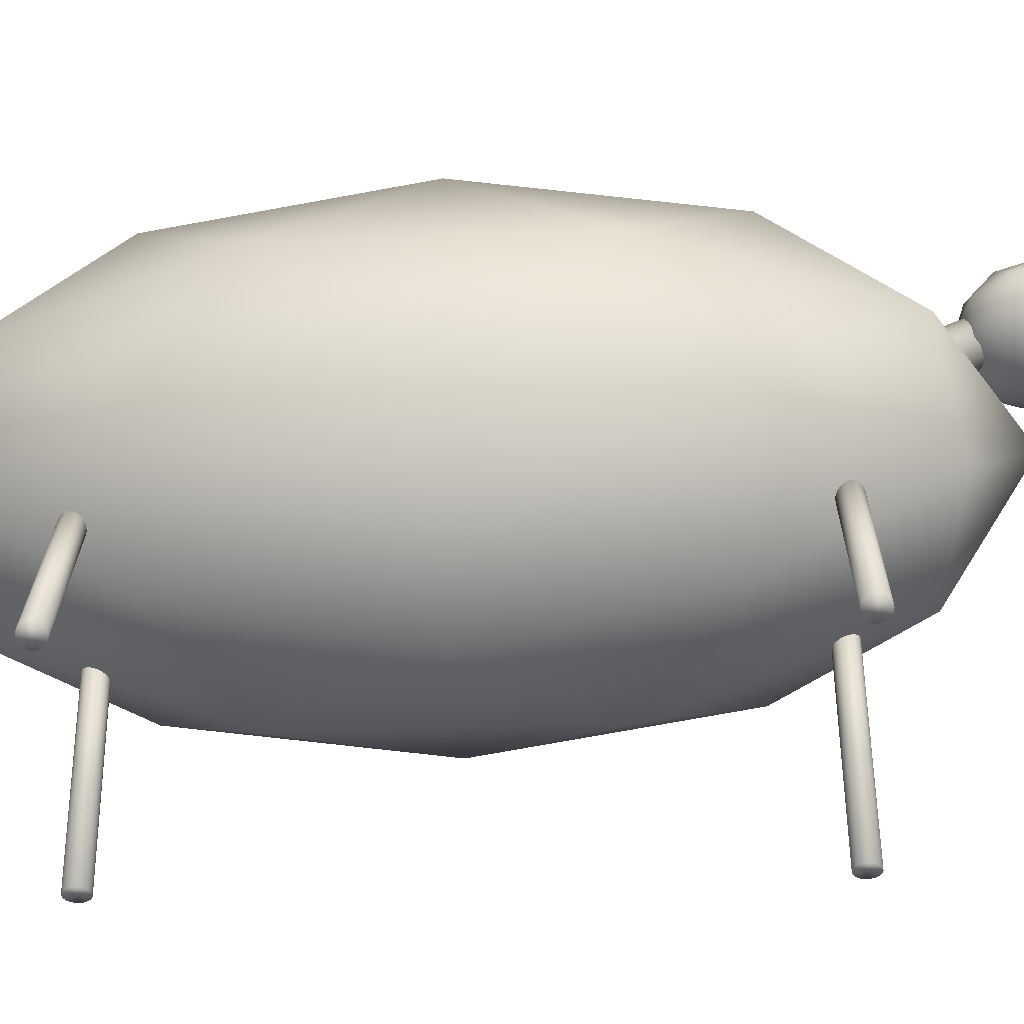
<metadata>
{"format":"obj","ext":"obj","renderer":"f3d","projection":"perspective","resolution":1024,"background":"white","views":[{"elev":-52.9,"azim":-87.6,"up":"+Y"}]}
</metadata>
<code>
o Cylinder.004_Cylinder.005
v 0.05269 1.543 0.9398
v 0.05269 2.178 1.958
v 0.03318 1.545 0.9388
v 0.03318 2.18 1.957
v 0.01442 1.55 0.9358
v 0.01442 2.185 1.954
v -0.002866 1.558 0.9309
v -0.002866 2.193 1.949
v -0.01802 1.568 0.9243
v -0.01802 2.203 1.943
v -0.03046 1.581 0.9163
v -0.03046 2.216 1.935
v -0.0397 1.596 0.9072
v -0.0397 2.231 1.925
v -0.04539 1.612 0.8972
v -0.04539 2.247 1.915
v -0.04731 1.628 0.8869
v -0.04731 2.263 1.905
v -0.04539 1.645 0.8766
v -0.04539 2.28 1.895
v -0.0397 1.661 0.8667
v -0.0397 2.296 1.885
v -0.03046 1.675 0.8575
v -0.03046 2.31 1.876
v -0.01802 1.688 0.8495
v -0.01802 2.323 1.868
v -0.002866 1.699 0.8429
v -0.002866 2.334 1.861
v 0.01442 1.707 0.838
v 0.01442 2.342 1.856
v 0.03318 1.711 0.835
v 0.03318 2.346 1.853
v 0.05269 1.713 0.834
v 0.05269 2.348 1.852
v 0.0722 1.711 0.835
v 0.0722 2.346 1.853
v 0.09096 1.707 0.838
v 0.09096 2.342 1.856
v 0.1082 1.699 0.8429
v 0.1082 2.334 1.861
v 0.1234 1.688 0.8495
v 0.1234 2.323 1.868
v 0.1358 1.675 0.8575
v 0.1358 2.31 1.876
v 0.1451 1.661 0.8667
v 0.1451 2.296 1.885
v 0.1508 1.645 0.8766
v 0.1508 2.28 1.895
v 0.1527 1.628 0.8869
v 0.1527 2.263 1.905
v 0.1508 1.612 0.8972
v 0.1508 2.247 1.915
v 0.1451 1.596 0.9072
v 0.1451 2.231 1.925
v 0.1358 1.581 0.9163
v 0.1358 2.216 1.935
v 0.1234 1.568 0.9243
v 0.1234 2.203 1.943
v 0.1082 1.558 0.9309
v 0.1082 2.193 1.949
v 0.09096 1.55 0.9358
v 0.09096 2.185 1.954
v 0.0722 1.545 0.9388
v 0.0722 2.18 1.957
v -0.007528 2.369 2.325
v -0.007528 2.407 2.325
v -0.007528 2.369 2.363
v -0.007528 2.407 2.363
v -0.04516 2.369 2.325
v -0.04516 2.407 2.325
v -0.04516 2.369 2.363
v -0.04516 2.407 2.363
v 0.1402 2.369 2.325
v 0.1402 2.407 2.325
v 0.1402 2.369 2.363
v 0.1402 2.407 2.363
v 0.1026 2.369 2.325
v 0.1026 2.407 2.325
v 0.1026 2.369 2.363
v 0.1026 2.407 2.363
v 0.05269 2.063 2.1
v -0.1637 2.184 1.943
v 0.1354 2.184 1.846
v 0.3202 2.184 2.1
v 0.1354 2.184 2.354
v -0.1637 2.184 2.257
v -0.02997 2.379 1.846
v 0.2691 2.379 1.943
v 0.2691 2.379 2.257
v -0.02997 2.379 2.354
v -0.2148 2.379 2.1
v 0.05269 2.5 2.1
v 0.1013 2.095 1.951
v -0.07451 2.095 2.008
v -0.02593 2.166 1.858
v -0.2017 2.166 2.1
v -0.07451 2.095 2.192
v 0.2099 2.095 2.1
v 0.2585 2.166 1.951
v 0.1013 2.095 2.25
v 0.2585 2.166 2.25
v -0.02593 2.166 2.342
v -0.2317 2.281 2.008
v -0.2317 2.281 2.192
v 0.05269 2.281 1.801
v -0.1231 2.281 1.858
v 0.3371 2.281 2.008
v 0.2285 2.281 1.858
v 0.2285 2.281 2.342
v 0.3371 2.281 2.192
v -0.1231 2.281 2.342
v 0.05269 2.281 2.399
v -0.1531 2.396 1.951
v 0.1313 2.396 1.858
v 0.3071 2.396 2.1
v 0.1313 2.396 2.342
v -0.1531 2.396 2.25
v 0.004105 2.467 1.951
v -0.1045 2.467 2.1
v 0.1799 2.467 2.008
v 0.1799 2.467 2.192
v 0.004105 2.467 2.25
v -0.5312 0.02385 1.248
v -0.1688 1.376 1.248
v -0.5218 0.02133 1.249
v -0.1594 1.374 1.249
v -0.5127 0.0189 1.251
v -0.1503 1.371 1.251
v -0.5043 0.01666 1.256
v -0.142 1.369 1.256
v -0.497 0.0147 1.262
v -0.1347 1.367 1.262
v -0.491 0.01309 1.27
v -0.1287 1.365 1.27
v -0.4866 0.0119 1.278
v -0.1242 1.364 1.278
v -0.4838 0.01116 1.288
v -0.1215 1.363 1.288
v -0.4829 0.01091 1.298
v -0.1205 1.363 1.298
v -0.4838 0.01116 1.307
v -0.1215 1.363 1.307
v -0.4866 0.0119 1.317
v -0.1242 1.364 1.317
v -0.491 0.01309 1.325
v -0.1287 1.365 1.325
v -0.497 0.0147 1.333
v -0.1347 1.367 1.333
v -0.5043 0.01666 1.339
v -0.142 1.369 1.339
v -0.5127 0.0189 1.344
v -0.1503 1.371 1.344
v -0.5218 0.02133 1.347
v -0.1594 1.374 1.347
v -0.5312 0.02385 1.348
v -0.1688 1.376 1.348
v -0.5406 0.02638 1.347
v -0.1782 1.379 1.347
v -0.5497 0.0288 1.344
v -0.1873 1.381 1.344
v -0.558 0.03104 1.339
v -0.1957 1.383 1.339
v -0.5653 0.033 1.333
v -0.203 1.385 1.333
v -0.5713 0.03461 1.325
v -0.209 1.387 1.325
v -0.5758 0.03581 1.317
v -0.2134 1.388 1.317
v -0.5785 0.03654 1.307
v -0.2162 1.389 1.307
v -0.5795 0.03679 1.298
v -0.2171 1.389 1.298
v -0.5785 0.03654 1.288
v -0.2162 1.389 1.288
v -0.5758 0.03581 1.278
v -0.2134 1.388 1.278
v -0.5713 0.03461 1.27
v -0.209 1.387 1.27
v -0.5653 0.033 1.262
v -0.203 1.385 1.262
v -0.558 0.03104 1.256
v -0.1957 1.383 1.256
v -0.5497 0.0288 1.251
v -0.1873 1.381 1.251
v -0.5406 0.02638 1.249
v -0.1782 1.379 1.249
v 0.5312 0.02385 -1.252
v 0.1688 1.376 -1.252
v 0.5406 0.02638 -1.251
v 0.1782 1.379 -1.251
v 0.5497 0.02881 -1.249
v 0.1873 1.381 -1.249
v 0.558 0.03104 -1.244
v 0.1957 1.383 -1.244
v 0.5653 0.033 -1.238
v 0.203 1.385 -1.238
v 0.5713 0.03461 -1.23
v 0.209 1.387 -1.23
v 0.5758 0.03581 -1.222
v 0.2134 1.388 -1.222
v 0.5785 0.03655 -1.212
v 0.2162 1.389 -1.212
v 0.5795 0.03679 -1.202
v 0.2171 1.389 -1.202
v 0.5785 0.03654 -1.193
v 0.2162 1.389 -1.193
v 0.5758 0.03581 -1.183
v 0.2134 1.388 -1.183
v 0.5713 0.03461 -1.175
v 0.209 1.387 -1.175
v 0.5653 0.033 -1.167
v 0.203 1.385 -1.167
v 0.558 0.03104 -1.161
v 0.1957 1.383 -1.161
v 0.5497 0.0288 -1.156
v 0.1873 1.381 -1.156
v 0.5406 0.02638 -1.153
v 0.1782 1.379 -1.153
v 0.5312 0.02385 -1.152
v 0.1688 1.376 -1.152
v 0.5218 0.02133 -1.153
v 0.1594 1.374 -1.153
v 0.5127 0.0189 -1.156
v 0.1503 1.371 -1.156
v 0.5043 0.01666 -1.161
v 0.142 1.369 -1.161
v 0.497 0.0147 -1.167
v 0.1347 1.367 -1.167
v 0.491 0.01309 -1.175
v 0.1287 1.365 -1.175
v 0.4866 0.0119 -1.183
v 0.1242 1.364 -1.183
v 0.4838 0.01116 -1.193
v 0.1215 1.363 -1.193
v 0.4829 0.01091 -1.202
v 0.1205 1.363 -1.202
v 0.4838 0.01116 -1.212
v 0.1215 1.363 -1.212
v 0.4866 0.0119 -1.222
v 0.1242 1.364 -1.222
v 0.491 0.01309 -1.23
v 0.1287 1.365 -1.23
v 0.497 0.0147 -1.238
v 0.1347 1.367 -1.238
v 0.5043 0.01666 -1.244
v 0.142 1.369 -1.244
v 0.5127 0.0189 -1.249
v 0.1503 1.371 -1.249
v 0.5218 0.02133 -1.251
v 0.1594 1.374 -1.251
v -0.5314 0.0239 -1.252
v -0.1686 1.376 -1.252
v -0.5219 0.02138 -1.251
v -0.1592 1.374 -1.251
v -0.5129 0.01895 -1.249
v -0.1502 1.371 -1.249
v -0.5045 0.01671 -1.244
v -0.1418 1.369 -1.244
v -0.4972 0.01474 -1.238
v -0.1345 1.367 -1.238
v -0.4912 0.01313 -1.23
v -0.1285 1.365 -1.23
v -0.4867 0.01193 -1.222
v -0.124 1.364 -1.222
v -0.484 0.0112 -1.212
v -0.1213 1.363 -1.212
v -0.4831 0.01095 -1.202
v -0.1203 1.363 -1.202
v -0.484 0.0112 -1.193
v -0.1213 1.363 -1.193
v -0.4867 0.01193 -1.183
v -0.124 1.364 -1.183
v -0.4912 0.01313 -1.175
v -0.1285 1.365 -1.175
v -0.4972 0.01474 -1.167
v -0.1345 1.367 -1.167
v -0.5045 0.01671 -1.161
v -0.1418 1.369 -1.161
v -0.5129 0.01895 -1.156
v -0.1502 1.371 -1.156
v -0.5219 0.02138 -1.153
v -0.1592 1.374 -1.153
v -0.5314 0.0239 -1.152
v -0.1686 1.376 -1.152
v -0.5408 0.02643 -1.153
v -0.1781 1.379 -1.153
v -0.5498 0.02886 -1.156
v -0.1871 1.381 -1.156
v -0.5582 0.0311 -1.161
v -0.1955 1.383 -1.161
v -0.5655 0.03306 -1.167
v -0.2028 1.385 -1.167
v -0.5715 0.03467 -1.175
v -0.2088 1.387 -1.175
v -0.576 0.03587 -1.183
v -0.2133 1.388 -1.183
v -0.5787 0.03661 -1.193
v -0.216 1.389 -1.193
v -0.5797 0.03686 -1.202
v -0.2169 1.389 -1.202
v -0.5787 0.03661 -1.212
v -0.216 1.389 -1.212
v -0.576 0.03587 -1.222
v -0.2133 1.388 -1.222
v -0.5715 0.03467 -1.23
v -0.2088 1.387 -1.23
v -0.5655 0.03306 -1.238
v -0.2028 1.385 -1.238
v -0.5582 0.0311 -1.244
v -0.1955 1.383 -1.244
v -0.5498 0.02886 -1.249
v -0.1871 1.381 -1.249
v -0.5408 0.02643 -1.251
v -0.1781 1.379 -1.251
v 0.5312 0.02385 1.248
v 0.1688 1.376 1.248
v 0.5406 0.02638 1.249
v 0.1782 1.379 1.249
v 0.5497 0.0288 1.251
v 0.1873 1.381 1.251
v 0.558 0.03104 1.256
v 0.1957 1.383 1.256
v 0.5653 0.033 1.262
v 0.203 1.385 1.262
v 0.5713 0.03461 1.27
v 0.209 1.387 1.27
v 0.5758 0.03581 1.278
v 0.2134 1.388 1.278
v 0.5785 0.03654 1.288
v 0.2162 1.389 1.288
v 0.5795 0.03679 1.298
v 0.2171 1.389 1.298
v 0.5785 0.03654 1.307
v 0.2162 1.389 1.307
v 0.5758 0.03581 1.317
v 0.2134 1.388 1.317
v 0.5713 0.03461 1.325
v 0.209 1.387 1.325
v 0.5653 0.033 1.333
v 0.203 1.385 1.333
v 0.558 0.03104 1.339
v 0.1957 1.383 1.339
v 0.5497 0.0288 1.344
v 0.1873 1.381 1.344
v 0.5406 0.02638 1.347
v 0.1782 1.379 1.347
v 0.5312 0.02385 1.348
v 0.1688 1.376 1.348
v 0.5218 0.02133 1.347
v 0.1594 1.374 1.347
v 0.5127 0.0189 1.344
v 0.1503 1.371 1.344
v 0.5043 0.01666 1.339
v 0.142 1.369 1.339
v 0.497 0.0147 1.333
v 0.1347 1.367 1.333
v 0.491 0.01309 1.325
v 0.1287 1.365 1.325
v 0.4866 0.0119 1.317
v 0.1242 1.364 1.317
v 0.4838 0.01116 1.307
v 0.1215 1.363 1.307
v 0.4829 0.01091 1.298
v 0.1205 1.363 1.298
v 0.4838 0.01116 1.288
v 0.1215 1.363 1.288
v 0.4866 0.0119 1.278
v 0.1242 1.364 1.278
v 0.491 0.01309 1.27
v 0.1287 1.365 1.27
v 0.497 0.0147 1.262
v 0.1347 1.367 1.262
v 0.5043 0.01666 1.256
v 0.142 1.369 1.256
v 0.5127 0.0189 1.251
v 0.1503 1.371 1.251
v 0.5218 0.02133 1.249
v 0.1594 1.374 1.249
v 0 0.5 0
v 0.7236 1.053 1.051
v -0.2764 1.053 1.701
v -0.8944 1.053 -0
v -0.2764 1.053 -1.701
v 0.7236 1.053 -1.051
v 0.2764 1.947 1.701
v -0.7236 1.947 1.051
v -0.7236 1.947 -1.051
v 0.2764 1.947 -1.701
v 0.8944 1.947 -0
v 0 2.5 -0
v -0.1625 0.6493 1
v 0.4253 0.6493 0.618
v 0.2629 0.9743 1.618
v 0.8506 0.9743 0
v 0.4253 0.6493 -0.618
v -0.5257 0.6493 0
v -0.6882 0.9743 1
v -0.1625 0.6493 -1
v -0.6882 0.9743 -1
v 0.2629 0.9743 -1.618
v 0.9511 1.5 0.618
v 0.9511 1.5 -0.618
v -0 1.5 2
v 0.5878 1.5 1.618
v -0.9511 1.5 0.618
v -0.5878 1.5 1.618
v -0.5878 1.5 -1.618
v -0.9511 1.5 -0.618
v 0.5878 1.5 -1.618
v 0 1.5 -2
v 0.6882 2.026 1
v -0.2629 2.026 1.618
v -0.8506 2.026 -0
v -0.2629 2.026 -1.618
v 0.6882 2.026 -1
v 0.1625 2.351 1
v 0.5257 2.351 -0
v -0.4253 2.351 0.618
v -0.4253 2.351 -0.618
v 0.1625 2.351 -1
f 2 3 1
f 4 5 3
f 6 7 5
f 7 10 9
f 10 11 9
f 12 13 11
f 13 16 15
f 15 18 17
f 17 20 19
f 19 22 21
f 21 24 23
f 24 25 23
f 25 28 27
f 27 30 29
f 29 32 31
f 32 33 31
f 33 36 35
f 35 38 37
f 38 39 37
f 40 41 39
f 42 43 41
f 44 45 43
f 45 48 47
f 48 49 47
f 50 51 49
f 51 54 53
f 54 55 53
f 56 57 55
f 57 60 59
f 60 61 59
f 38 14 6
f 61 64 63
f 64 1 63
f 31 55 63
f 66 67 65
f 67 72 71
f 71 70 69
f 69 66 65
f 67 69 65
f 68 70 72
f 74 75 73
f 75 80 79
f 80 77 79
f 77 74 73
f 75 77 73
f 76 78 80
f 81 94 93
f 82 94 96
f 81 93 98
f 81 98 100
f 81 100 97
f 82 96 103
f 83 95 105
f 84 99 107
f 85 101 109
f 86 102 111
f 82 103 106
f 83 105 108
f 84 107 110
f 85 109 112
f 86 111 104
f 87 113 118
f 88 114 120
f 89 115 121
f 90 116 122
f 91 117 119
f 119 122 92
f 119 117 122
f 117 90 122
f 122 121 92
f 122 116 121
f 116 89 121
f 121 120 92
f 121 115 120
f 115 88 120
f 120 118 92
f 120 114 118
f 114 87 118
f 118 119 92
f 118 113 119
f 113 91 119
f 104 117 91
f 104 111 117
f 111 90 117
f 112 116 90
f 112 109 116
f 109 89 116
f 110 115 89
f 110 107 115
f 107 88 115
f 108 114 88
f 108 105 114
f 105 87 114
f 106 113 87
f 106 103 113
f 103 91 113
f 111 112 90
f 111 102 112
f 102 85 112
f 109 110 89
f 109 101 110
f 101 84 110
f 107 108 88
f 107 99 108
f 99 83 108
f 105 106 87
f 105 95 106
f 95 82 106
f 103 104 91
f 103 96 104
f 96 86 104
f 97 102 86
f 97 100 102
f 100 85 102
f 100 101 85
f 100 98 101
f 98 84 101
f 98 99 84
f 98 93 99
f 93 83 99
f 96 97 86
f 96 94 97
f 94 81 97
f 93 95 83
f 93 94 95
f 94 82 95
f 123 126 125
f 126 127 125
f 127 130 129
f 130 131 129
f 132 133 131
f 134 135 133
f 136 137 135
f 138 139 137
f 140 141 139
f 142 143 141
f 144 145 143
f 146 147 145
f 148 149 147
f 150 151 149
f 152 153 151
f 154 155 153
f 156 157 155
f 157 160 159
f 160 161 159
f 162 163 161
f 164 165 163
f 166 167 165
f 168 169 167
f 170 171 169
f 172 173 171
f 174 175 173
f 176 177 175
f 178 179 177
f 180 181 179
f 182 183 181
f 152 144 128
f 184 185 183
f 185 124 123
f 153 169 137
f 188 189 187
f 190 191 189
f 191 194 193
f 194 195 193
f 196 197 195
f 198 199 197
f 200 201 199
f 202 203 201
f 203 206 205
f 206 207 205
f 208 209 207
f 210 211 209
f 212 213 211
f 213 216 215
f 216 217 215
f 218 219 217
f 220 221 219
f 222 223 221
f 223 226 225
f 225 228 227
f 227 230 229
f 230 231 229
f 232 233 231
f 234 235 233
f 236 237 235
f 237 240 239
f 240 241 239
f 241 244 243
f 244 245 243
f 245 248 247
f 216 208 192
f 248 249 247
f 250 187 249
f 217 233 249
f 251 254 253
f 254 255 253
f 255 258 257
f 257 260 259
f 260 261 259
f 262 263 261
f 264 265 263
f 266 267 265
f 268 269 267
f 270 271 269
f 272 273 271
f 274 275 273
f 276 277 275
f 277 280 279
f 280 281 279
f 282 283 281
f 284 285 283
f 286 287 285
f 287 290 289
f 290 291 289
f 292 293 291
f 293 296 295
f 296 297 295
f 298 299 297
f 299 302 301
f 302 303 301
f 303 306 305
f 306 307 305
f 308 309 307
f 309 312 311
f 280 272 256
f 312 313 311
f 314 251 313
f 281 297 265
f 316 317 315
f 318 319 317
f 319 322 321
f 322 323 321
f 323 326 325
f 326 327 325
f 328 329 327
f 330 331 329
f 332 333 331
f 333 336 335
f 336 337 335
f 337 340 339
f 340 341 339
f 342 343 341
f 344 345 343
f 346 347 345
f 348 349 347
f 350 351 349
f 352 353 351
f 354 355 353
f 355 358 357
f 358 359 357
f 360 361 359
f 362 363 361
f 363 366 365
f 366 367 365
f 368 369 367
f 370 371 369
f 372 373 371
f 374 375 373
f 352 336 320
f 376 377 375
f 378 315 377
f 353 361 377
f 379 392 391
f 380 392 394
f 379 391 396
f 379 396 398
f 379 398 395
f 380 394 401
f 381 393 403
f 382 397 405
f 383 399 407
f 384 400 409
f 380 401 404
f 381 403 406
f 382 405 408
f 383 407 410
f 384 409 402
f 385 411 416
f 386 412 418
f 387 413 419
f 388 414 420
f 389 415 417
f 417 420 390
f 417 415 420
f 415 388 420
f 420 419 390
f 420 414 419
f 414 387 419
f 419 418 390
f 419 413 418
f 413 386 418
f 418 416 390
f 418 412 416
f 412 385 416
f 416 417 390
f 416 411 417
f 411 389 417
f 402 415 389
f 402 409 415
f 409 388 415
f 410 414 388
f 410 407 414
f 407 387 414
f 408 413 387
f 408 405 413
f 405 386 413
f 406 412 386
f 406 403 412
f 403 385 412
f 404 411 385
f 404 401 411
f 401 389 411
f 409 410 388
f 409 400 410
f 400 383 410
f 407 408 387
f 407 399 408
f 399 382 408
f 405 406 386
f 405 397 406
f 397 381 406
f 403 404 385
f 403 393 404
f 393 380 404
f 401 402 389
f 401 394 402
f 394 384 402
f 395 400 384
f 395 398 400
f 398 383 400
f 398 399 383
f 398 396 399
f 396 382 399
f 396 397 382
f 396 391 397
f 391 381 397
f 394 395 384
f 394 392 395
f 392 379 395
f 391 393 381
f 391 392 393
f 392 380 393
f 2 4 3
f 4 6 5
f 6 8 7
f 7 8 10
f 10 12 11
f 12 14 13
f 13 14 16
f 15 16 18
f 17 18 20
f 19 20 22
f 21 22 24
f 24 26 25
f 25 26 28
f 27 28 30
f 29 30 32
f 32 34 33
f 33 34 36
f 35 36 38
f 38 40 39
f 40 42 41
f 42 44 43
f 44 46 45
f 45 46 48
f 48 50 49
f 50 52 51
f 51 52 54
f 54 56 55
f 56 58 57
f 57 58 60
f 60 62 61
f 6 4 2
f 2 64 62
f 62 60 58
f 58 56 54
f 54 52 46
f 50 48 46
f 46 44 42
f 42 40 38
f 38 36 34
f 34 32 38
f 30 28 26
f 26 24 22
f 22 20 14
f 18 16 14
f 14 12 10
f 10 8 14
f 6 2 62
f 62 58 54
f 52 50 46
f 46 42 38
f 38 32 30
f 30 26 38
f 20 18 14
f 14 8 6
f 6 62 38
f 54 46 38
f 38 26 22
f 22 14 38
f 62 54 38
f 61 62 64
f 64 2 1
f 63 1 7
f 3 5 7
f 7 9 11
f 11 13 7
f 15 17 23
f 19 21 23
f 23 25 27
f 27 29 31
f 31 33 35
f 35 37 39
f 39 41 43
f 43 45 39
f 47 49 55
f 51 53 55
f 55 57 59
f 59 61 63
f 1 3 7
f 7 13 15
f 17 19 23
f 23 27 31
f 31 35 47
f 39 45 47
f 49 51 55
f 55 59 63
f 63 7 31
f 15 23 31
f 35 39 47
f 47 55 31
f 7 15 31
f 66 68 67
f 67 68 72
f 71 72 70
f 69 70 66
f 67 71 69
f 68 66 70
f 74 76 75
f 75 76 80
f 80 78 77
f 77 78 74
f 75 79 77
f 76 74 78
f 123 124 126
f 126 128 127
f 127 128 130
f 130 132 131
f 132 134 133
f 134 136 135
f 136 138 137
f 138 140 139
f 140 142 141
f 142 144 143
f 144 146 145
f 146 148 147
f 148 150 149
f 150 152 151
f 152 154 153
f 154 156 155
f 156 158 157
f 157 158 160
f 160 162 161
f 162 164 163
f 164 166 165
f 166 168 167
f 168 170 169
f 170 172 171
f 172 174 173
f 174 176 175
f 176 178 177
f 178 180 179
f 180 182 181
f 182 184 183
f 128 126 124
f 124 186 184
f 184 182 180
f 180 178 184
f 176 174 172
f 172 170 176
f 168 166 164
f 164 162 160
f 160 158 156
f 156 154 152
f 152 150 148
f 148 146 152
f 144 142 136
f 140 138 136
f 136 134 132
f 132 130 128
f 128 124 184
f 184 178 176
f 176 170 168
f 168 164 176
f 160 156 152
f 152 146 144
f 142 140 136
f 136 132 144
f 128 184 160
f 176 164 160
f 160 152 128
f 144 132 128
f 184 176 160
f 184 186 185
f 185 186 124
f 185 123 125
f 125 127 185
f 129 131 133
f 133 135 137
f 137 139 141
f 141 143 145
f 145 147 149
f 149 151 153
f 153 155 157
f 157 159 161
f 161 163 165
f 165 167 169
f 169 171 173
f 173 175 169
f 177 179 185
f 181 183 185
f 185 127 129
f 129 133 185
f 137 141 153
f 145 149 153
f 153 157 169
f 161 165 169
f 169 175 177
f 179 181 185
f 185 133 137
f 141 145 153
f 157 161 169
f 169 177 185
f 185 137 169
f 188 190 189
f 190 192 191
f 191 192 194
f 194 196 195
f 196 198 197
f 198 200 199
f 200 202 201
f 202 204 203
f 203 204 206
f 206 208 207
f 208 210 209
f 210 212 211
f 212 214 213
f 213 214 216
f 216 218 217
f 218 220 219
f 220 222 221
f 222 224 223
f 223 224 226
f 225 226 228
f 227 228 230
f 230 232 231
f 232 234 233
f 234 236 235
f 236 238 237
f 237 238 240
f 240 242 241
f 241 242 244
f 244 246 245
f 245 246 248
f 192 190 188
f 188 250 248
f 248 246 240
f 244 242 240
f 240 238 236
f 236 234 240
f 232 230 224
f 228 226 224
f 224 222 216
f 220 218 216
f 216 214 212
f 212 210 208
f 208 206 204
f 204 202 208
f 200 198 192
f 196 194 192
f 192 188 240
f 246 244 240
f 240 234 232
f 230 228 224
f 222 220 216
f 216 212 208
f 208 202 200
f 198 196 192
f 188 248 240
f 240 232 224
f 224 216 192
f 208 200 192
f 192 240 224
f 248 250 249
f 250 188 187
f 249 187 189
f 189 191 193
f 193 195 197
f 197 199 201
f 201 203 205
f 205 207 201
f 209 211 213
f 213 215 209
f 217 219 221
f 221 223 217
f 225 227 229
f 229 231 225
f 233 235 241
f 237 239 241
f 241 243 245
f 245 247 249
f 249 189 201
f 193 197 201
f 201 207 209
f 209 215 217
f 217 223 225
f 225 231 233
f 235 237 241
f 241 245 233
f 189 193 201
f 201 209 217
f 217 225 233
f 233 245 249
f 249 201 217
f 251 252 254
f 254 256 255
f 255 256 258
f 257 258 260
f 260 262 261
f 262 264 263
f 264 266 265
f 266 268 267
f 268 270 269
f 270 272 271
f 272 274 273
f 274 276 275
f 276 278 277
f 277 278 280
f 280 282 281
f 282 284 283
f 284 286 285
f 286 288 287
f 287 288 290
f 290 292 291
f 292 294 293
f 293 294 296
f 296 298 297
f 298 300 299
f 299 300 302
f 302 304 303
f 303 304 306
f 306 308 307
f 308 310 309
f 309 310 312
f 256 254 252
f 252 314 256
f 312 310 308
f 308 306 312
f 304 302 300
f 300 298 304
f 296 294 288
f 292 290 288
f 288 286 284
f 284 282 288
f 280 278 276
f 276 274 280
f 272 270 268
f 268 266 264
f 264 262 256
f 260 258 256
f 256 314 312
f 312 306 304
f 304 298 296
f 294 292 288
f 288 282 280
f 280 274 272
f 272 268 256
f 262 260 256
f 256 312 304
f 304 296 256
f 288 280 256
f 268 264 256
f 256 296 288
f 312 314 313
f 314 252 251
f 313 251 253
f 253 255 313
f 257 259 261
f 261 263 265
f 265 267 269
f 269 271 265
f 273 275 277
f 277 279 273
f 281 283 285
f 285 287 281
f 289 291 293
f 293 295 289
f 297 299 305
f 301 303 305
f 305 307 309
f 309 311 313
f 313 255 257
f 257 261 313
f 265 271 273
f 273 279 281
f 281 287 289
f 289 295 297
f 299 301 305
f 305 309 297
f 313 261 265
f 265 273 281
f 281 289 297
f 297 309 313
f 313 265 297
f 316 318 317
f 318 320 319
f 319 320 322
f 322 324 323
f 323 324 326
f 326 328 327
f 328 330 329
f 330 332 331
f 332 334 333
f 333 334 336
f 336 338 337
f 337 338 340
f 340 342 341
f 342 344 343
f 344 346 345
f 346 348 347
f 348 350 349
f 350 352 351
f 352 354 353
f 354 356 355
f 355 356 358
f 358 360 359
f 360 362 361
f 362 364 363
f 363 364 366
f 366 368 367
f 368 370 369
f 370 372 371
f 372 374 373
f 374 376 375
f 320 318 316
f 316 378 320
f 376 374 372
f 372 370 376
f 368 366 364
f 364 362 360
f 360 358 356
f 356 354 360
f 352 350 348
f 348 346 352
f 344 342 340
f 340 338 336
f 336 334 332
f 332 330 328
f 328 326 324
f 324 322 328
f 320 378 376
f 376 370 368
f 368 364 352
f 360 354 352
f 352 346 344
f 344 340 352
f 336 332 328
f 328 322 320
f 320 376 352
f 364 360 352
f 352 340 336
f 336 328 320
f 376 368 352
f 376 378 377
f 378 316 315
f 377 315 317
f 317 319 377
f 321 323 325
f 325 327 329
f 329 331 333
f 333 335 329
f 337 339 341
f 341 343 345
f 345 347 353
f 349 351 353
f 353 355 357
f 357 359 353
f 361 363 369
f 365 367 369
f 369 371 373
f 373 375 369
f 377 319 321
f 321 325 377
f 329 335 337
f 337 341 329
f 347 349 353
f 353 359 361
f 363 365 369
f 369 375 377
f 377 325 329
f 329 341 345
f 345 353 377
f 361 369 377
f 377 329 345

</code>
